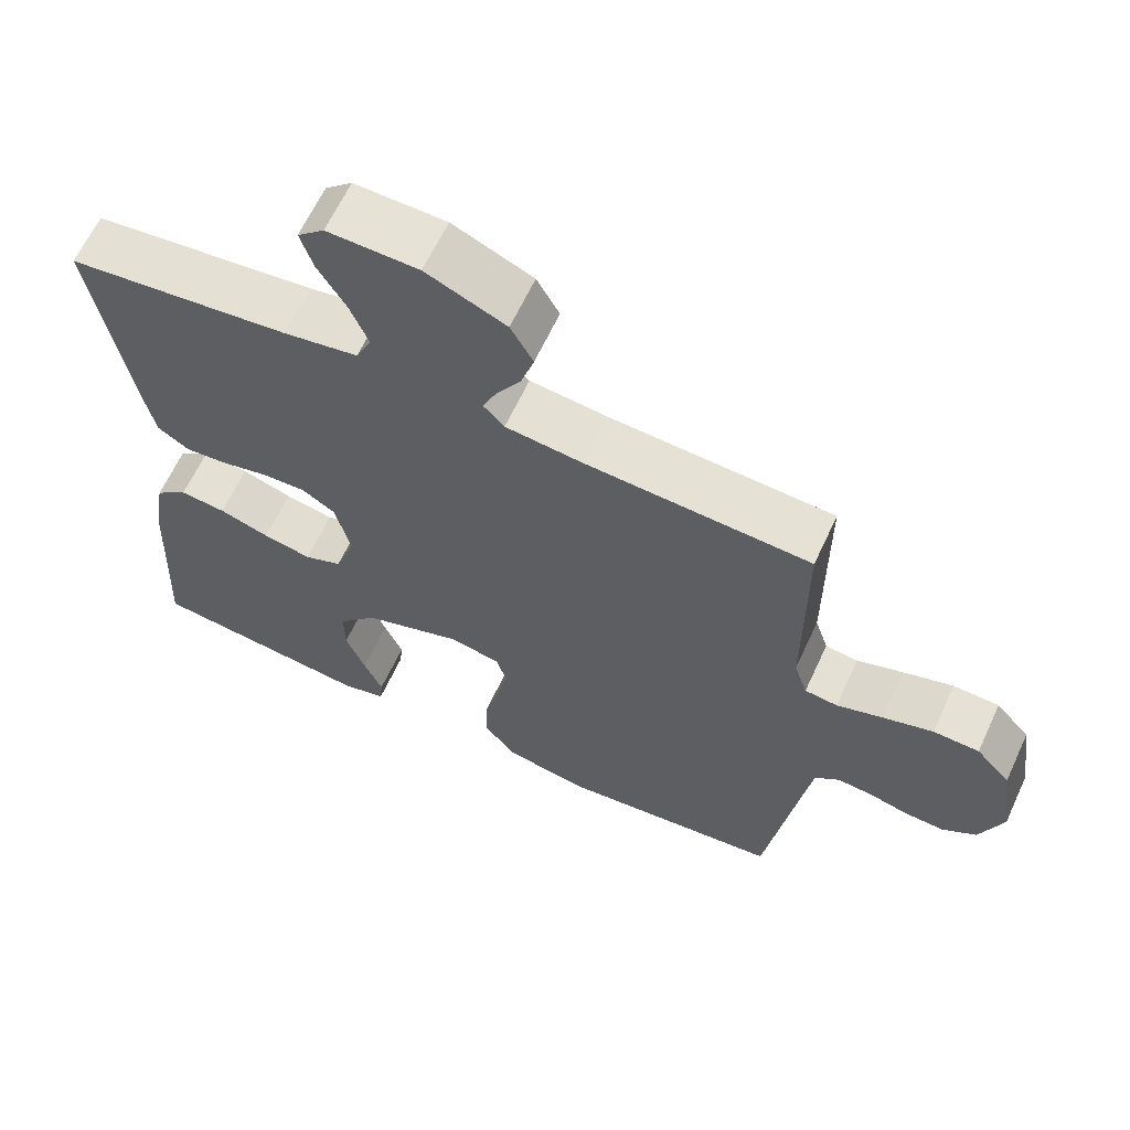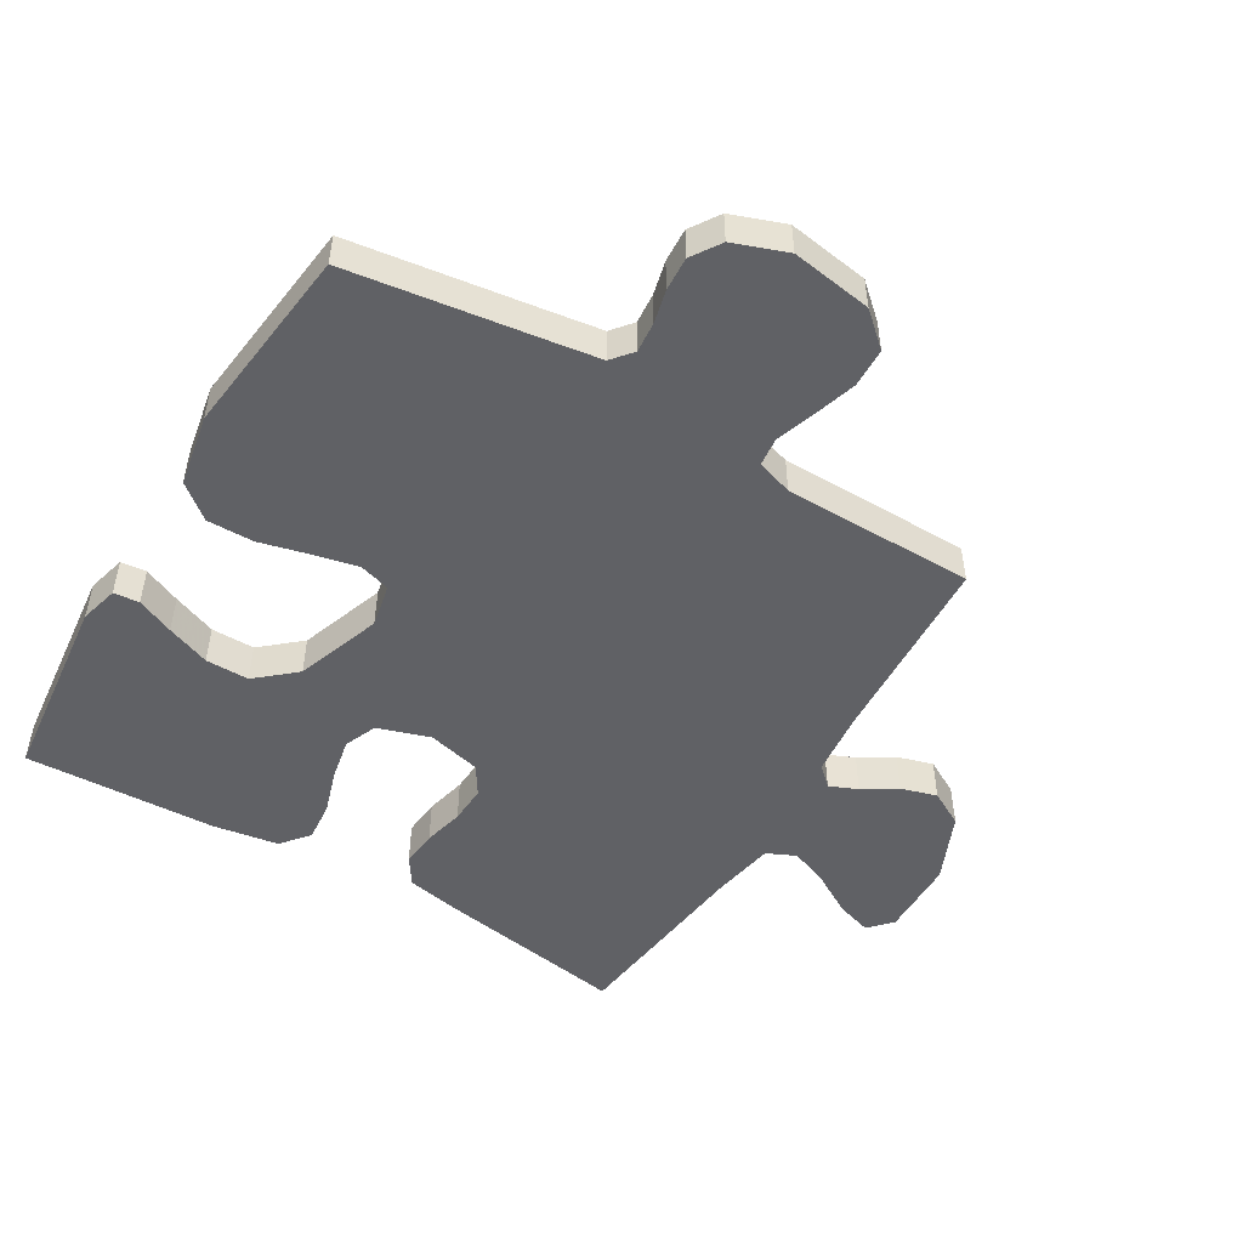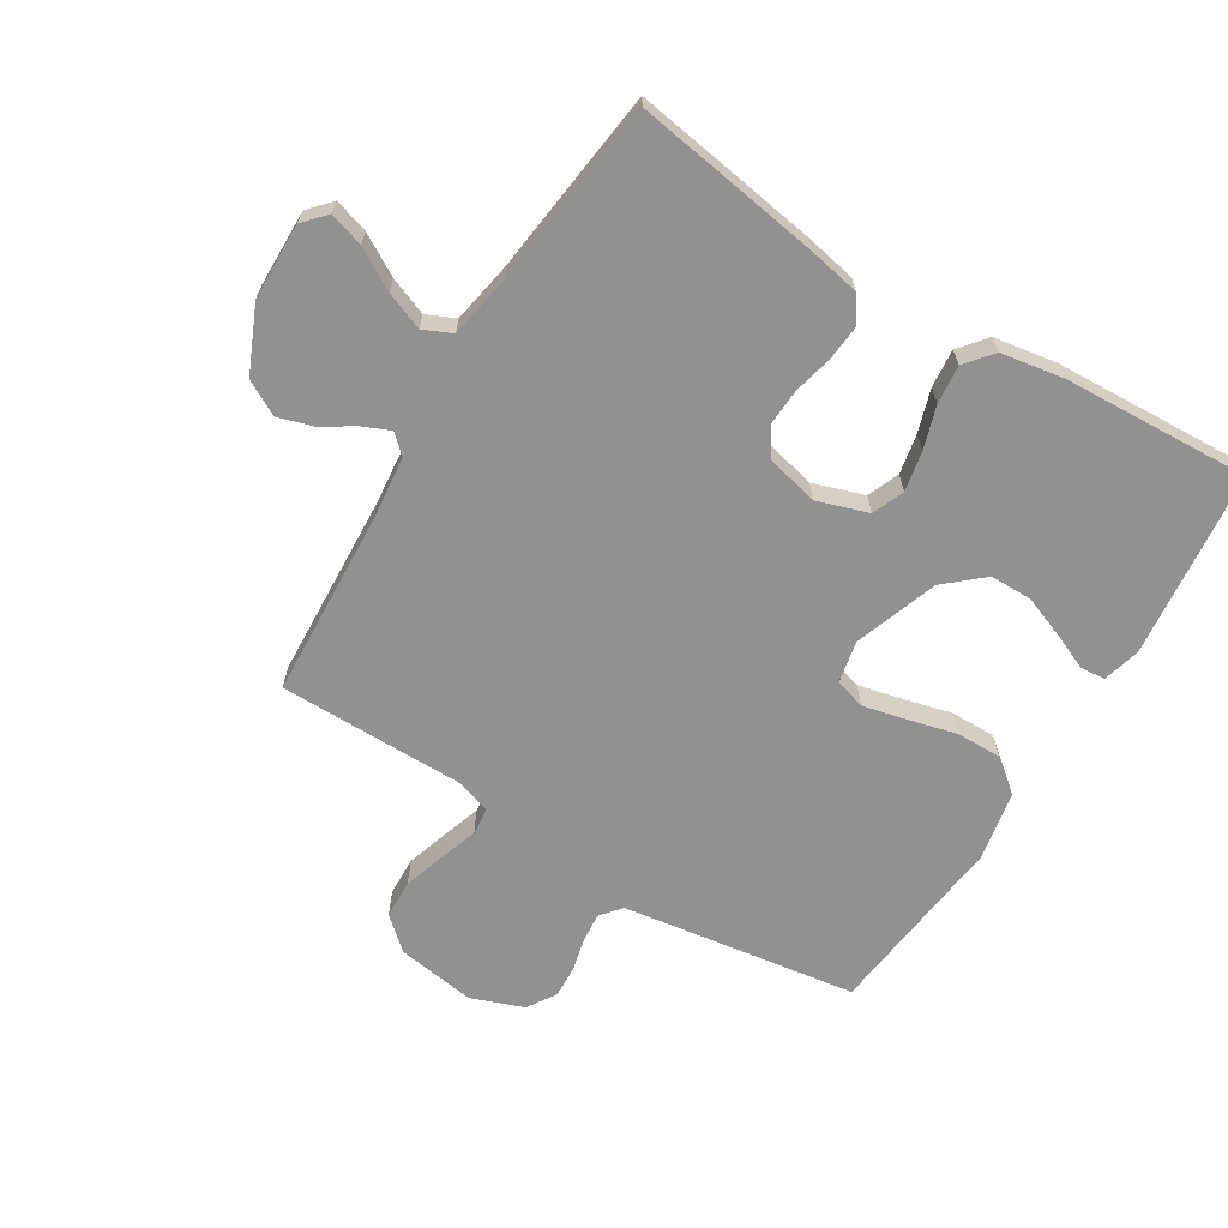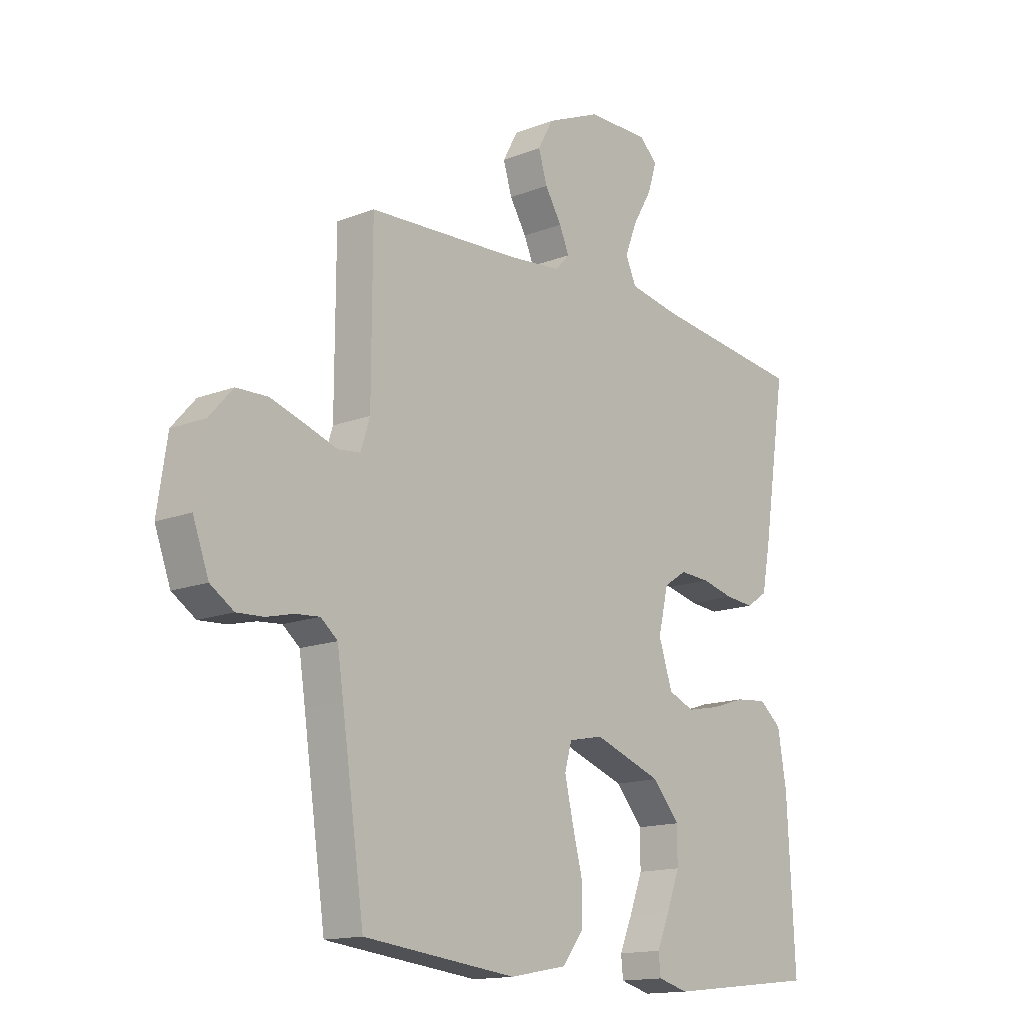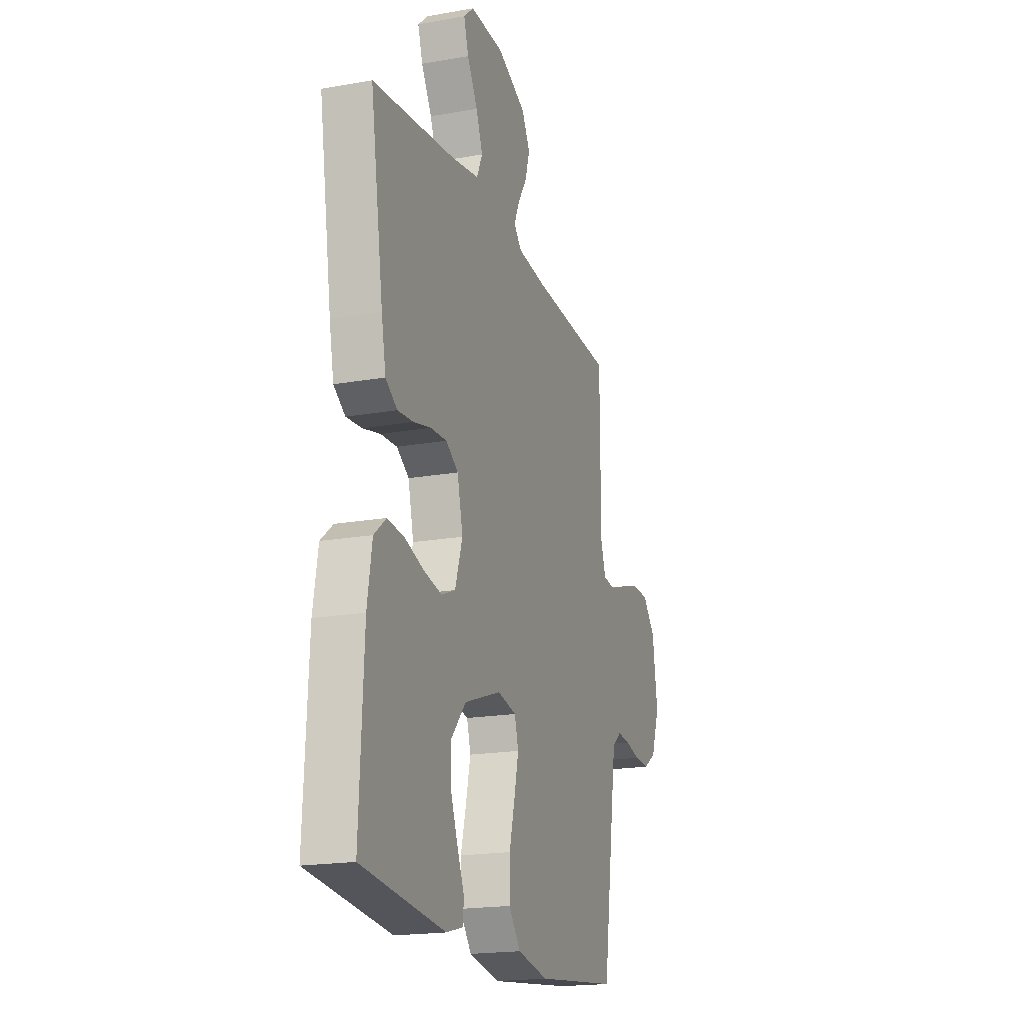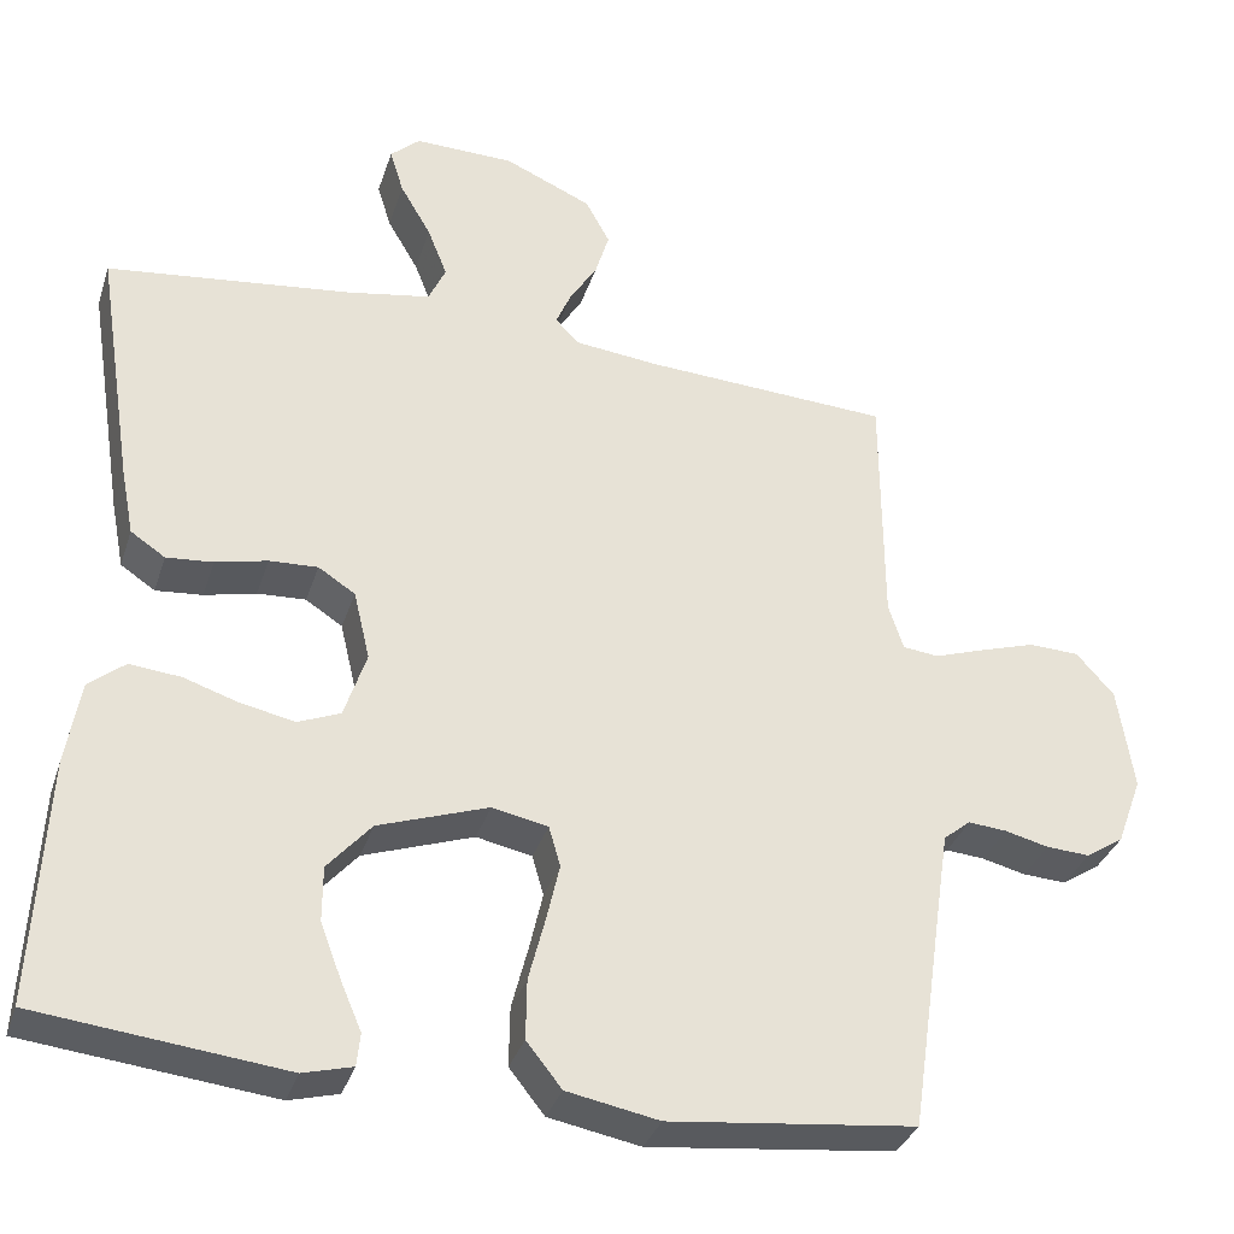
<metadata>
{"format":"obj","ext":"obj","renderer":"f3d","projection":"perspective","resolution":1024,"background":"white","views":[{"elev":63.9,"azim":-155.1,"up":"+Z"},{"elev":-50.2,"azim":-121.0,"up":"+Y"},{"elev":-66.0,"azim":58.5,"up":"+Y"},{"elev":-14.8,"azim":-50.0,"up":"+Z"},{"elev":-19.0,"azim":108.6,"up":"+Z"},{"elev":-34.2,"azim":163.0,"up":"+Z"}]}
</metadata>
<code>
v 0.5 0.07 -0.5
v 0.2 0.07 -0.533
v 0.14 0.07 -0.517
v 0.136 0.07 -0.477
v 0.161 0.07 -0.419
v 0.187 0.07 -0.351
v 0.187 0.07 -0.283
v 0.134 0.07 -0.222
v 0 0.07 -0.175
v -0.068 0.07 -0.189
v -0.082 0.07 -0.238
v -0.066 0.07 -0.308
v -0.046 0.07 -0.386
v -0.045 0.07 -0.459
v -0.088 0.07 -0.513
v -0.2 0.07 -0.534
v -0.5 0.07 -0.5
v -0.544 0.07 -0.2
v -0.556 0.07 -0.121
v -0.589 0.07 -0.094
v -0.636 0.07 -0.098
v -0.689 0.07 -0.111
v -0.742 0.07 -0.114
v -0.788 0.07 -0.084
v -0.819 0.07 0
v -0.8 0.07 0.127
v -0.754 0.07 0.179
v -0.692 0.07 0.181
v -0.625 0.07 0.16
v -0.563 0.07 0.139
v -0.519 0.07 0.144
v -0.501 0.07 0.2
v -0.5 0.07 0.5
v -0.2 0.07 0.516
v -0.096 0.07 0.527
v -0.068 0.07 0.557
v -0.087 0.07 0.601
v -0.12 0.07 0.654
v -0.137 0.07 0.71
v -0.107 0.07 0.765
v 0 0.07 0.812
v 0.122 0.07 0.814
v 0.158 0.07 0.781
v 0.141 0.07 0.726
v 0.103 0.07 0.661
v 0.079 0.07 0.6
v 0.1 0.07 0.554
v 0.2 0.07 0.536
v 0.5 0.07 0.5
v 0.453 0.07 0.2
v 0.437 0.07 0.118
v 0.395 0.07 0.09
v 0.338 0.07 0.095
v 0.275 0.07 0.11
v 0.216 0.07 0.113
v 0.171 0.07 0.084
v 0.151 0.07 0
v 0.178 0.07 -0.082
v 0.229 0.07 -0.103
v 0.294 0.07 -0.09
v 0.362 0.07 -0.068
v 0.424 0.07 -0.062
v 0.468 0.07 -0.098
v 0.485 0.07 -0.2
v 0.5 0 -0.5
v 0.2 0 -0.533
v 0.14 0 -0.517
v 0.136 0 -0.477
v 0.161 0 -0.419
v 0.187 0 -0.351
v 0.187 0 -0.283
v 0.134 0 -0.222
v 0 0 -0.175
v -0.068 0 -0.189
v -0.082 0 -0.238
v -0.066 0 -0.308
v -0.046 0 -0.386
v -0.045 0 -0.459
v -0.088 0 -0.513
v -0.2 0 -0.534
v -0.5 0 -0.5
v -0.544 0 -0.2
v -0.556 0 -0.121
v -0.589 0 -0.094
v -0.636 0 -0.098
v -0.689 0 -0.111
v -0.742 0 -0.114
v -0.788 0 -0.084
v -0.819 0 0
v -0.8 0 0.127
v -0.754 0 0.179
v -0.692 0 0.181
v -0.625 0 0.16
v -0.563 0 0.139
v -0.519 0 0.144
v -0.501 0 0.2
v -0.5 0 0.5
v -0.2 0 0.516
v -0.096 0 0.527
v -0.068 0 0.557
v -0.087 0 0.601
v -0.12 0 0.654
v -0.137 0 0.71
v -0.107 0 0.765
v 0 0 0.812
v 0.122 0 0.814
v 0.158 0 0.781
v 0.141 0 0.726
v 0.103 0 0.661
v 0.079 0 0.6
v 0.1 0 0.554
v 0.2 0 0.536
v 0.5 0 0.5
v 0.453 0 0.2
v 0.437 0 0.118
v 0.395 0 0.09
v 0.338 0 0.095
v 0.275 0 0.11
v 0.216 0 0.113
v 0.171 0 0.084
v 0.151 0 0
v 0.178 0 -0.082
v 0.229 0 -0.103
v 0.294 0 -0.09
v 0.362 0 -0.068
v 0.424 0 -0.062
v 0.468 0 -0.098
v 0.485 0 -0.2
f 1 2 3
f 64 1 3
f 63 64 3
f 62 63 3
f 61 62 3
f 60 61 3
f 52 53 54
f 51 52 54
f 50 51 54
f 49 50 54
f 48 49 54
f 47 48 54 55
f 46 47 55 56
f 43 44 45
f 42 43 45
f 41 42 45
f 40 41 45
f 39 40 45
f 38 39 45
f 37 38 45
f 36 37 45 46
f 46 56 57
f 36 46 57
f 35 36 57
f 32 33 34
f 35 57 58
f 34 35 58
f 32 34 58
f 31 32 58
f 28 29 30
f 27 28 30
f 26 27 30
f 25 26 30
f 24 25 30
f 23 24 30
f 22 23 30
f 21 22 30
f 16 17 18
f 15 16 18
f 14 15 18
f 13 14 18
f 12 13 18
f 11 12 18 19
f 10 11 19 20
f 3 4 5
f 3 5 6
f 60 3 6
f 59 60 6 7
f 58 59 7 8
f 31 58 8 9
f 20 21 30 31
f 9 10 20 31
f 67 66 65
f 67 65 128
f 67 128 127
f 67 127 126
f 67 126 125
f 67 125 124
f 118 117 116
f 118 116 115
f 118 115 114
f 118 114 113
f 118 113 112
f 119 118 112 111
f 120 119 111 110
f 109 108 107
f 109 107 106
f 109 106 105
f 109 105 104
f 109 104 103
f 109 103 102
f 109 102 101
f 110 109 101 100
f 121 120 110
f 121 110 100
f 121 100 99
f 98 97 96
f 122 121 99
f 122 99 98
f 122 98 96
f 122 96 95
f 94 93 92
f 94 92 91
f 94 91 90
f 94 90 89
f 94 89 88
f 94 88 87
f 94 87 86
f 94 86 85
f 82 81 80
f 82 80 79
f 82 79 78
f 82 78 77
f 82 77 76
f 83 82 76 75
f 84 83 75 74
f 69 68 67
f 70 69 67
f 70 67 124
f 71 70 124 123
f 72 71 123 122
f 73 72 122 95
f 95 94 85 84
f 95 84 74 73
f 1 65 66 2
f 2 66 67 3
f 3 67 68 4
f 4 68 69 5
f 5 69 70 6
f 6 70 71 7
f 7 71 72 8
f 8 72 73 9
f 9 73 74 10
f 10 74 75 11
f 11 75 76 12
f 12 76 77 13
f 13 77 78 14
f 14 78 79 15
f 15 79 80 16
f 16 80 81 17
f 17 81 82 18
f 18 82 83 19
f 19 83 84 20
f 20 84 85 21
f 21 85 86 22
f 22 86 87 23
f 23 87 88 24
f 24 88 89 25
f 25 89 90 26
f 26 90 91 27
f 27 91 92 28
f 28 92 93 29
f 29 93 94 30
f 30 94 95 31
f 31 95 96 32
f 32 96 97 33
f 33 97 98 34
f 34 98 99 35
f 35 99 100 36
f 36 100 101 37
f 37 101 102 38
f 38 102 103 39
f 39 103 104 40
f 40 104 105 41
f 41 105 106 42
f 42 106 107 43
f 43 107 108 44
f 44 108 109 45
f 45 109 110 46
f 46 110 111 47
f 47 111 112 48
f 48 112 113 49
f 49 113 114 50
f 50 114 115 51
f 51 115 116 52
f 52 116 117 53
f 53 117 118 54
f 54 118 119 55
f 55 119 120 56
f 56 120 121 57
f 57 121 122 58
f 58 122 123 59
f 59 123 124 60
f 60 124 125 61
f 61 125 126 62
f 62 126 127 63
f 63 127 128 64
f 64 128 65 1

</code>
